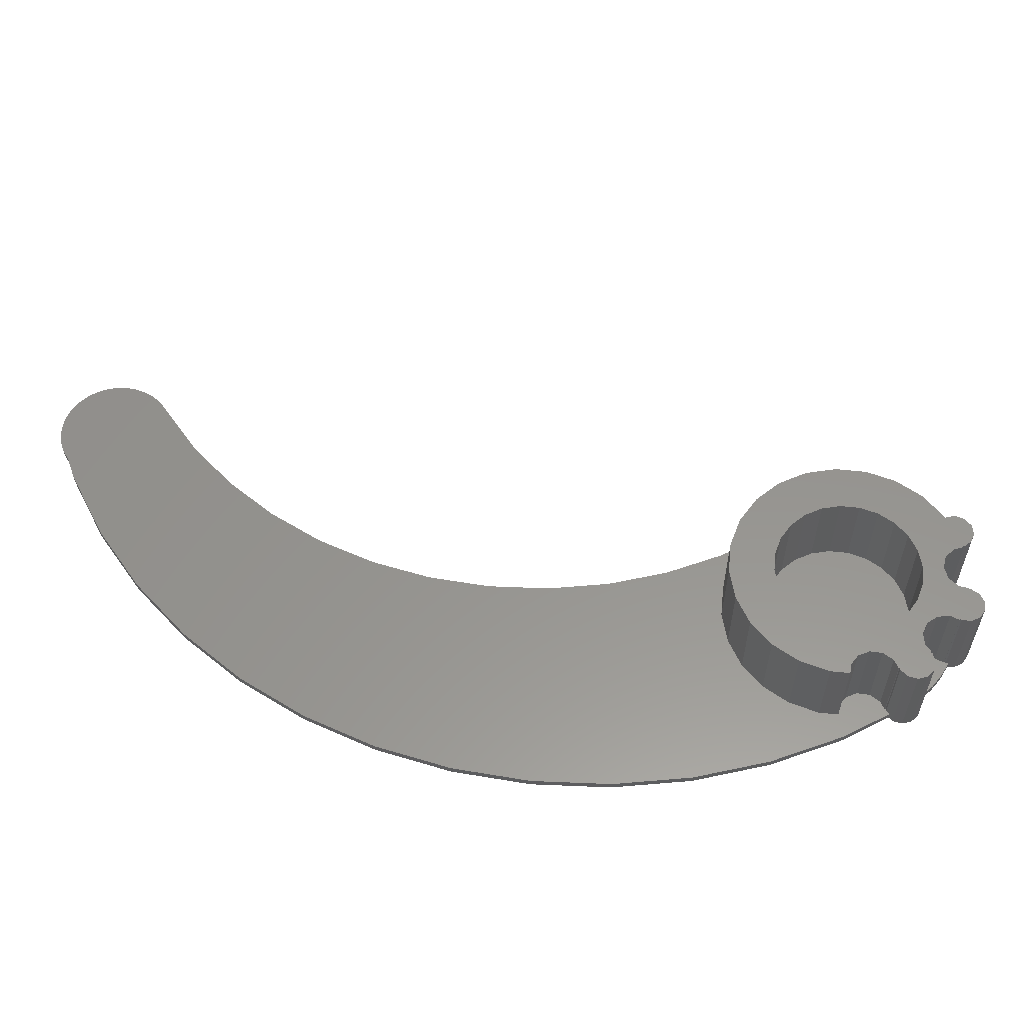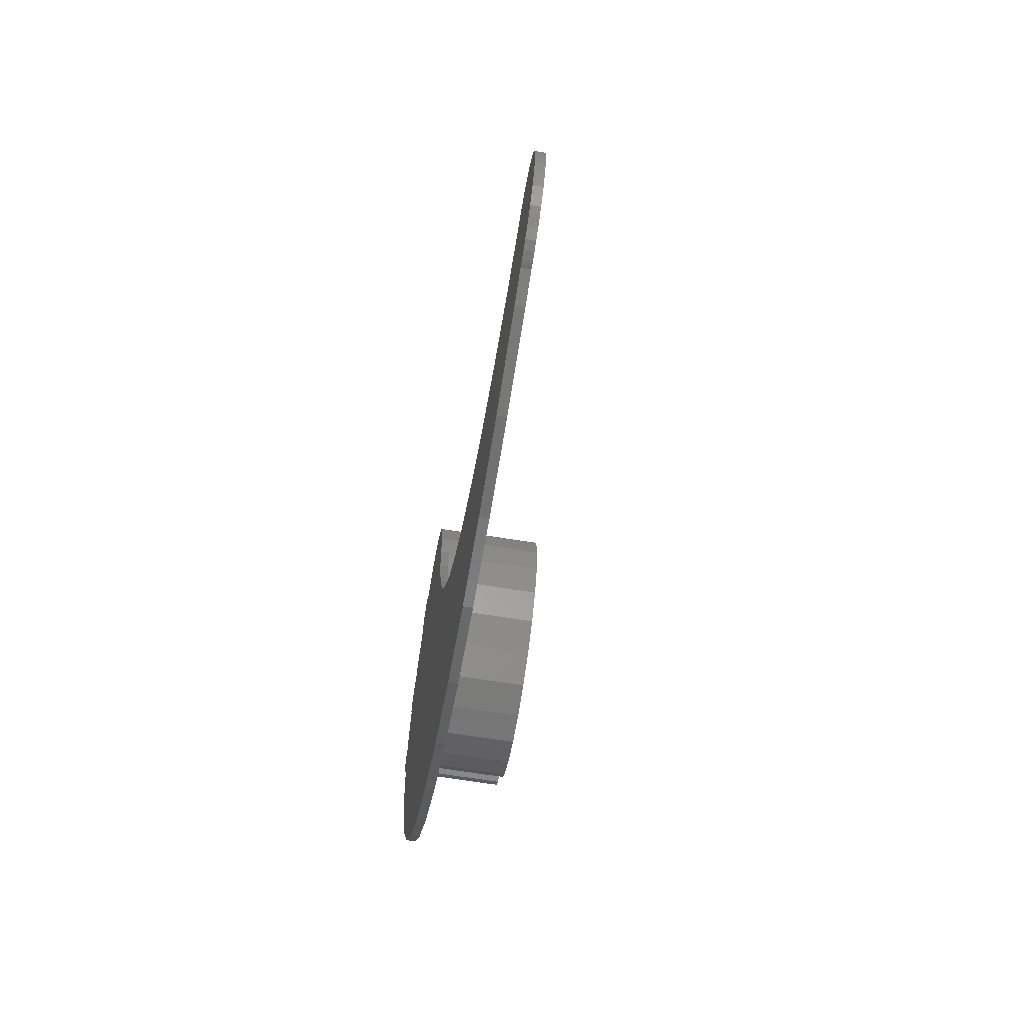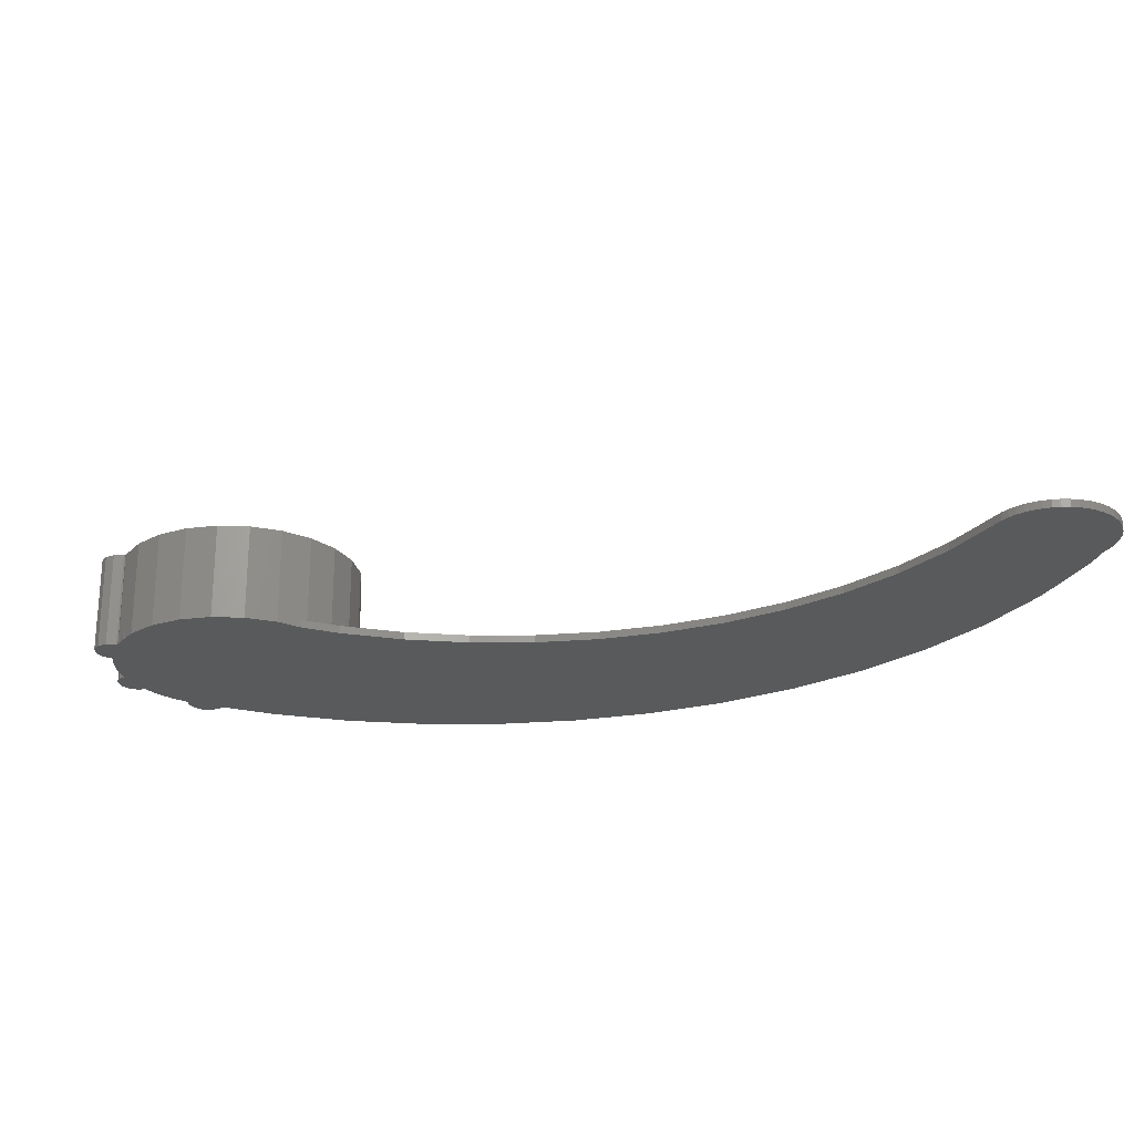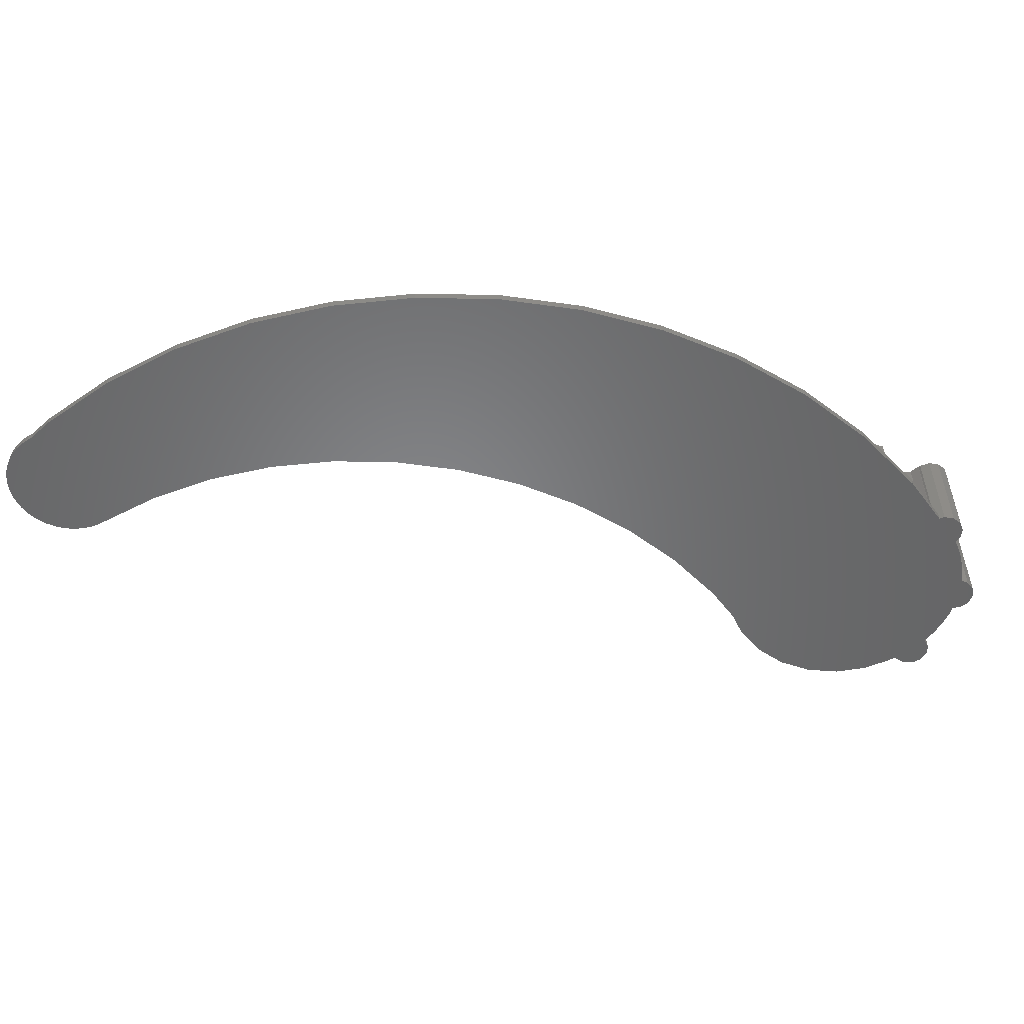
<metadata>
{"format":"stl","ext":"stl","renderer":"f3d","projection":"perspective","resolution":1024,"background":"white","views":[{"elev":57.1,"azim":58.7,"up":"+Z"},{"elev":-66.9,"azim":-99.1,"up":"+Y"},{"elev":-24.1,"azim":-116.0,"up":"+Z"},{"elev":-53.1,"azim":32.6,"up":"+Z"}]}
</metadata>
<code>
# stl→obj: 322 verts, 640 faces
v 7.313 -0.4255 5
v 7.208 0.08141 0
v 7.208 0.08141 5
v 7.313 -0.4255 0
v 6.489 -1.318 0.4
v 6.256 -1.366 5
v 6.256 -1.366 0.4
v 6.763 -1.261 5
v 6.763 -1.261 0
v 6.489 -1.318 0
v 6.372 0.6309 0.4
v 6.245 0.6046 5
v 6.372 0.6309 5
v 6.245 0.6046 0.4
v 7.15 -0.9169 0
v 6.537 0.5763 0
v 6.864 0.4681 0
v -6.158 -1.268 0
v -0.8975 6.207 0
v 6.3 -4.203 0
v 6.359 1.637 0
v 6.521 0.8256 0
v 6.094 2.42 0
v 5.667 3.254 0
v -6.292 -3.309 0
v 5.478 -8.334 0
v 5.95 4.069 0
v 5.89 3.554 0
v 5.745 4.544 0
v 5.33 4.853 0
v 5.728 3.162 0
v 4.417 4.741 0
v 4.816 4.913 0
v -6.939 -6.561 0
v 4.124 -12.32 0
v -8.005 -9.701 0
v 2.261 -16.1 0
v 3.412 5.478 0
v 2.077 6.045 0
v 4.1 5.018 0
v 2.67 5.844 0
v -0.248 6.292 0
v 1.74 6.995 0
v 0.1201 6.316 0
v 1.271 7.214 0
v 0.7552 7.169 0
v 0.3312 6.872 0
v 2.037 6.571 0
v -9.471 -12.68 0
v -0.07931 -19.6 0
v 0.08312 6.314 0
v 0 6.325 0
v -11.31 -15.43 0
v -2.857 -22.77 0
v -0.5756 6.271 0
v -4.472 4.472 0
v -3.163 5.478 0
v -1.637 6.109 0
v -6.023 -25.55 0
v -5.478 3.163 0
v -6.109 1.637 0
v -13.5 -17.93 0
v -9.526 -27.89 0
v -15.99 -20.11 0
v -13.3 -29.75 0
v -18.75 -21.95 0
v -17.29 -31.1 0
v -21.72 -23.42 0
v -21.42 -31.93 0
v -24.86 -24.49 0
v -25.63 -32.2 0
v -28.12 -25.13 0
v -29.83 -31.93 0
v -31.84 -25.38 0
v -31.17 -31.66 0
v -31.84 -31.65 0
v -31.43 -31.68 0
v -32.24 -31.57 0
v -32.24 -25.46 0
v -32.64 -31.43 0
v -32.64 -25.59 0
v -33.01 -31.25 0
v -33.01 -25.77 0
v -33.35 -31.02 0
v -33.35 -26 0
v -33.66 -30.75 0
v -33.66 -26.28 0
v -33.93 -30.44 0
v -33.93 -26.59 0
v -34.16 -30.09 0
v -34.16 -26.93 0
v -34.35 -29.72 0
v -34.35 -27.3 0
v -34.48 -29.33 0
v -34.48 -27.69 0
v -34.56 -28.93 0
v -34.56 -28.1 0
v -34.59 -28.51 0
v 2.082 6.056 0
v 0.1125 6.403 0
v -6.325 0 0
v 6.864 0.4681 5
v 6.537 0.5763 0.4
v 7.15 -0.9169 5
v 2.037 6.571 5
v 2.031 5.946 5
v 2.082 6.056 5
v 1.74 6.995 5
v 0.1207 6.309 5
v 2.077 5.927 5
v 1.941 5.45 5
v 5.502 3.105 5
v 5.95 4.069 5
v 5.745 4.544 5
v 5.89 3.554 5
v 5.581 3.139 5
v 5.33 4.853 5
v 5.074 2.781 5
v 5.518 3.064 5
v 4.277 4.622 5
v 4.816 4.913 5
v 3.875 4.296 5
v 4.763 2.184 5
v 3.925 0 5
v 4.585 -2.057 5
v 4.341 4.708 5
v 3.791 -1.016 5
v 2.775 2.775 5
v 4.24 4.651 5
v 3.399 -1.962 5
v 4.477 -2.721 5
v 2.775 -2.775 5
v 4.472 -4.472 5
v 3.163 -5.478 5
v 1.962 -3.399 5
v 1.637 -6.109 5
v 1.016 -3.791 5
v 0 -3.925 5
v 0 -6.325 5
v -1.016 -3.791 5
v -1.637 -6.109 5
v -1.962 -3.399 5
v -3.163 -5.478 5
v -2.775 -2.775 5
v -4.472 -4.472 5
v -3.399 -1.962 5
v -5.478 -3.163 5
v -3.791 -1.016 5
v -6.109 -1.637 5
v -3.925 0 5
v -6.109 1.637 5
v -3.791 1.016 5
v -5.478 3.163 5
v -6.325 0 5
v 3.399 1.962 5
v 3.791 1.016 5
v 3.222 4.132 5
v 1.962 3.399 5
v 2.575 4.315 5
v 2.106 4.798 5
v 1.016 3.791 5
v 1.271 7.214 5
v 0.7552 7.169 5
v 0.3312 6.872 5
v 0 3.925 5
v 0 6.325 5
v -1.016 3.791 5
v -1.637 6.109 5
v -1.962 3.399 5
v -3.163 5.478 5
v -2.775 2.775 5
v -4.472 4.472 5
v -3.399 1.962 5
v 6.15 -1.331 5
v 5.751 0.6332 5
v 6.239 0.6546 5
v 5.639 -1.296 5
v 6.144 -1.377 5
v 5.154 0.9439 5
v 5.01 -1.535 5
v 4.792 1.511 5
v 4.717 -3.35 5
v 5.096 -3.659 5
v 0.1125 6.403 5
v 6.15 -1.331 0.4
v 4.277 4.622 0.4
v 4.341 4.708 0.4
v 4.417 4.741 0.4
v 5.502 3.105 0.4
v 5.581 3.139 0.4
v 5.667 3.254 0.4
v 0.1201 6.316 0.4
v 0.1207 6.309 0.4
v 2.077 6.045 0.4
v 2.031 5.946 0.4
v 5.903 -3.883 0.4
v 6.3 -4.203 0.4
v 6.331 -3.72 0.4
v 4.472 -4.472 0.4
v 5.239 -3.775 0.4
v 5.096 -3.659 0.4
v 5.478 -8.334 0.4
v 3.163 -5.478 0.4
v 1.637 -6.109 0.4
v 4.124 -12.32 0.4
v 0 -6.325 0.4
v 2.261 -16.1 0.4
v -1.637 -6.109 0.4
v -8.005 -9.701 0.4
v -9.471 -12.68 0.4
v -3.163 -5.478 0.4
v -6.939 -6.561 0.4
v -4.472 -4.472 0.4
v -6.292 -3.309 0.4
v -5.478 -3.163 0.4
v -6.109 -1.637 0.4
v -6.158 -1.268 0.4
v -0.07931 -19.6 0.4
v -11.31 -15.43 0.4
v -2.857 -22.77 0.4
v -6.023 -25.55 0.4
v -13.5 -17.93 0.4
v -9.526 -27.89 0.4
v -15.99 -20.11 0.4
v -13.3 -29.75 0.4
v -18.75 -21.95 0.4
v -17.29 -31.1 0.4
v -21.72 -23.42 0.4
v -21.42 -31.93 0.4
v -24.86 -24.49 0.4
v -25.63 -32.2 0.4
v -28.12 -25.13 0.4
v -29.83 -31.93 0.4
v -31.84 -25.38 0.4
v -31.17 -31.66 0.4
v -31.84 -31.65 0.4
v -31.43 -31.68 0.4
v -32.24 -25.46 0.4
v -32.24 -31.57 0.4
v -32.64 -25.59 0.4
v -32.64 -31.43 0.4
v -33.01 -25.77 0.4
v -33.01 -31.25 0.4
v -33.35 -26 0.4
v -33.35 -31.02 0.4
v -33.66 -26.28 0.4
v -33.66 -30.75 0.4
v -33.93 -26.59 0.4
v -33.93 -30.44 0.4
v -34.16 -26.93 0.4
v -34.16 -30.09 0.4
v -34.35 -27.3 0.4
v -34.35 -29.72 0.4
v -34.48 -27.69 0.4
v -34.48 -29.33 0.4
v -34.56 -28.1 0.4
v -34.56 -28.93 0.4
v -34.59 -28.51 0.4
v 6.521 0.8256 0.4
v 6.423 0.6626 0.4
v 6.527 0.729 0.4
v 6.239 0.6546 0.4
v 6.359 1.637 0.4
v 4.792 1.511 0.4
v 6.094 2.42 0.4
v 5.751 0.6332 0.4
v 5.518 3.064 0.4
v 5.736 3.146 0.4
v 5.641 3.142 0.4
v 5.074 2.781 0.4
v 5.154 0.9439 0.4
v 4.763 2.184 0.4
v -0.248 6.292 0.4
v -0.5756 6.271 0.4
v -0.8975 6.207 0.4
v 4.364 4.787 0.4
v 4.24 4.651 0.4
v 4.357 4.765 0.4
v 4.1 5.018 0.4
v 3.875 4.296 0.4
v 3.412 5.478 0.4
v 3.222 4.132 0.4
v 2.106 4.798 0.4
v 2.67 5.844 0.4
v 2.575 4.315 0.4
v 2.077 5.927 0.4
v 2.107 6.035 0.4
v 1.941 5.45 0.4
v 5.728 3.162 0.4
v 0.08312 6.314 0.4
v 6.303 -1.403 0.4
v 6.474 -1.542 0.4
v 6.144 -1.377 0.4
v 5.01 -1.535 0.4
v 5.639 -1.296 0.4
v 4.585 -2.057 0.4
v 4.477 -2.721 0.4
v 4.717 -3.35 0.4
v 3.925 0 0.4
v 3.791 1.016 0.4
v -3.791 1.016 0.4
v -3.925 0 0.4
v -1.016 3.791 0.4
v 0 3.925 0.4
v 1.016 -3.791 0.4
v 0 -3.925 0.4
v 1.962 3.399 0.4
v 2.775 2.775 0.4
v 1.016 3.791 0.4
v -2.775 2.775 0.4
v -3.399 1.962 0.4
v -1.962 3.399 0.4
v 3.791 -1.016 0.4
v 3.399 1.962 0.4
v 3.399 -1.962 0.4
v 2.775 -2.775 0.4
v 1.962 -3.399 0.4
v -1.016 -3.791 0.4
v -1.962 -3.399 0.4
v -2.775 -2.775 0.4
v -3.399 -1.962 0.4
v -3.791 -1.016 0.4
f 1 2 3
f 2 1 4
f 5 6 7
f 6 5 8
f 9 5 10
f 5 9 8
f 11 12 13
f 12 11 14
f 10 4 15
f 4 16 2
f 10 15 9
f 4 10 16
f 2 16 17
f 18 16 10
f 19 16 18
f 18 10 20
f 16 21 22
f 16 23 21
f 16 24 23
f 25 20 26
f 24 27 28
f 27 24 29
f 24 30 29
f 23 24 31
f 24 32 30
f 30 32 33
f 34 26 35
f 20 25 18
f 16 19 24
f 24 19 32
f 36 35 37
f 38 32 39
f 32 38 40
f 38 39 41
f 32 42 39
f 43 44 45
f 45 44 46
f 46 44 47
f 48 44 43
f 39 44 48
f 49 37 50
f 39 51 44
f 39 42 51
f 51 42 52
f 32 19 42
f 53 50 54
f 42 19 55
f 56 19 18
f 19 57 58
f 53 54 59
f 19 56 57
f 60 18 61
f 56 18 60
f 26 34 25
f 35 36 34
f 37 49 36
f 62 59 63
f 50 53 49
f 64 63 65
f 59 62 53
f 63 64 62
f 66 65 67
f 65 66 64
f 68 67 69
f 67 68 66
f 69 70 68
f 71 70 69
f 71 72 70
f 73 72 71
f 74 73 75
f 76 75 77
f 75 76 74
f 73 74 72
f 78 74 76
f 78 79 74
f 80 79 78
f 80 81 79
f 82 81 80
f 82 83 81
f 84 83 82
f 84 85 83
f 86 85 84
f 86 87 85
f 88 87 86
f 88 89 87
f 90 89 88
f 90 91 89
f 92 91 90
f 92 93 91
f 94 93 92
f 94 95 93
f 96 95 94
f 96 97 95
f 97 96 98
f 99 39 48
f 47 44 100
f 61 18 101
f 102 103 13
f 17 103 102
f 103 17 16
f 13 103 11
f 3 17 102
f 17 3 2
f 104 4 1
f 4 104 15
f 9 104 8
f 104 9 15
f 105 106 107
f 108 106 105
f 106 108 109
f 110 106 111
f 112 113 114
f 113 112 115
f 115 112 116
f 112 114 117
f 112 118 119
f 120 112 117
f 120 117 121
f 112 120 118
f 122 118 120
f 123 124 125
f 120 121 126
f 127 125 124
f 128 118 122
f 122 120 129
f 130 125 127
f 125 130 131
f 132 131 130
f 131 132 133
f 133 132 134
f 135 134 132
f 135 136 134
f 137 136 135
f 138 136 137
f 138 139 136
f 140 139 138
f 140 141 139
f 142 141 140
f 143 142 144
f 142 143 141
f 145 144 146
f 147 146 148
f 144 145 143
f 149 148 150
f 151 152 153
f 152 151 150
f 146 147 145
f 154 150 151
f 148 149 147
f 150 154 149
f 155 118 128
f 123 156 124
f 123 155 156
f 128 122 157
f 118 155 123
f 158 157 159
f 158 159 160
f 157 158 128
f 161 160 111
f 106 109 111
f 109 108 162
f 160 161 158
f 109 162 163
f 109 163 164
f 165 111 109
f 165 109 166
f 111 165 161
f 166 167 165
f 168 167 166
f 168 169 167
f 170 169 168
f 169 170 171
f 172 171 170
f 171 172 173
f 173 153 152
f 153 173 172
f 12 1 3
f 12 3 102
f 1 12 104
f 12 102 13
f 174 104 12
f 104 174 8
f 175 12 176
f 8 174 6
f 177 12 175
f 12 177 174
f 174 177 178
f 179 177 175
f 179 180 177
f 181 180 179
f 181 125 180
f 125 181 123
f 182 133 183
f 133 182 131
f 164 184 109
f 185 6 174
f 6 185 7
f 29 117 114
f 117 29 30
f 186 126 187
f 126 186 120
f 115 27 113
f 27 115 28
f 121 188 126
f 33 188 121
f 188 33 32
f 126 188 187
f 30 121 117
f 121 30 33
f 113 29 114
f 29 113 27
f 189 116 112
f 116 189 190
f 115 191 28
f 116 191 115
f 191 116 190
f 28 191 24
f 45 163 162
f 163 45 46
f 100 164 47
f 164 100 184
f 46 164 163
f 164 46 47
f 192 100 44
f 100 192 184
f 109 192 193
f 192 109 184
f 43 162 108
f 162 43 45
f 105 43 108
f 43 105 48
f 107 194 99
f 106 194 107
f 194 106 195
f 99 194 39
f 107 48 105
f 48 107 99
f 196 197 198
f 199 197 196
f 199 196 200
f 199 200 201
f 197 199 202
f 203 202 199
f 204 202 203
f 202 204 205
f 206 205 204
f 205 206 207
f 208 207 206
f 209 207 208
f 210 207 209
f 209 208 211
f 212 211 213
f 214 213 215
f 211 212 209
f 214 215 216
f 214 216 217
f 213 214 212
f 207 210 218
f 219 218 210
f 218 219 220
f 220 219 221
f 222 221 219
f 221 222 223
f 224 223 222
f 223 224 225
f 226 225 224
f 225 226 227
f 228 227 226
f 227 228 229
f 230 229 228
f 230 231 229
f 232 231 230
f 232 233 231
f 234 233 232
f 233 234 235
f 236 235 234
f 235 236 237
f 238 236 234
f 238 239 236
f 240 239 238
f 240 241 239
f 242 241 240
f 242 243 241
f 244 243 242
f 244 245 243
f 246 245 244
f 246 247 245
f 248 247 246
f 248 249 247
f 250 249 248
f 250 251 249
f 252 251 250
f 252 253 251
f 254 253 252
f 254 255 253
f 256 255 254
f 256 257 255
f 257 256 258
f 259 260 261
f 262 259 263
f 259 262 260
f 264 263 265
f 263 266 262
f 267 265 268
f 267 268 269
f 270 265 267
f 263 271 266
f 265 270 272
f 263 264 271
f 265 272 264
f 273 274 275
f 276 277 278
f 279 277 276
f 279 280 277
f 281 280 279
f 281 282 280
f 283 281 284
f 281 285 282
f 286 284 287
f 288 284 286
f 281 283 285
f 284 288 283
f 269 289 191
f 289 269 268
f 190 269 191
f 190 267 269
f 267 190 189
f 193 192 290
f 278 188 276
f 278 187 188
f 277 187 278
f 187 277 186
f 5 291 292
f 7 291 5
f 293 7 185
f 7 293 291
f 260 103 261
f 260 11 103
f 262 11 260
f 11 262 14
f 194 286 287
f 286 194 195
f 293 292 291
f 201 292 293
f 292 201 198
f 294 293 295
f 198 201 196
f 196 201 200
f 293 294 201
f 296 201 294
f 297 201 296
f 201 297 298
f 94 257 96
f 257 94 255
f 92 255 94
f 255 92 253
f 90 253 92
f 253 90 251
f 88 251 90
f 251 88 249
f 86 249 88
f 249 86 247
f 86 245 247
f 245 86 84
f 84 243 245
f 243 84 82
f 82 241 243
f 241 82 80
f 80 239 241
f 239 80 78
f 78 236 239
f 236 78 76
f 76 237 236
f 237 76 77
f 77 235 237
f 235 77 75
f 75 233 235
f 233 75 73
f 73 231 233
f 231 73 71
f 71 229 231
f 229 71 69
f 69 227 229
f 227 69 67
f 67 225 227
f 225 67 65
f 65 223 225
f 223 65 63
f 63 221 223
f 221 63 59
f 59 220 221
f 220 59 54
f 220 50 218
f 50 220 54
f 218 37 207
f 37 218 50
f 207 35 205
f 35 207 37
f 205 26 202
f 26 205 35
f 202 20 197
f 20 202 26
f 292 10 5
f 198 10 292
f 20 198 197
f 198 20 10
f 261 22 259
f 16 261 103
f 261 16 22
f 259 21 263
f 21 259 22
f 263 23 265
f 23 263 21
f 268 31 289
f 23 268 265
f 268 23 31
f 289 24 191
f 24 289 31
f 32 276 188
f 40 276 32
f 276 40 279
f 40 281 279
f 281 40 38
f 38 284 281
f 284 38 41
f 41 287 284
f 39 287 41
f 287 39 194
f 42 274 273
f 274 42 55
f 44 290 192
f 290 44 51
f 55 275 274
f 275 55 19
f 25 217 18
f 217 25 214
f 34 214 25
f 214 34 212
f 36 212 34
f 212 36 209
f 49 209 36
f 209 49 210
f 53 210 49
f 210 53 219
f 62 219 53
f 219 62 222
f 62 224 222
f 224 62 64
f 64 226 224
f 226 64 66
f 66 228 226
f 228 66 68
f 68 230 228
f 230 68 70
f 70 232 230
f 232 70 72
f 72 234 232
f 234 72 74
f 74 238 234
f 238 74 79
f 79 240 238
f 240 79 81
f 81 242 240
f 242 81 83
f 83 244 242
f 244 83 85
f 85 246 244
f 246 85 87
f 89 246 87
f 246 89 248
f 91 248 89
f 248 91 250
f 93 250 91
f 250 93 252
f 95 252 93
f 252 95 254
f 97 254 95
f 254 97 256
f 98 256 97
f 256 98 258
f 96 258 98
f 258 96 257
f 12 262 176
f 262 12 14
f 101 151 61
f 151 101 154
f 290 109 193
f 109 290 166
f 52 290 51
f 290 52 166
f 208 139 141
f 139 208 206
f 119 189 112
f 189 119 267
f 186 129 120
f 129 186 277
f 57 172 170
f 172 57 56
f 60 172 56
f 172 60 153
f 58 170 168
f 170 58 57
f 213 143 145
f 143 213 211
f 286 106 110
f 106 286 195
f 61 153 60
f 153 61 151
f 275 166 273
f 52 273 166
f 273 52 42
f 166 275 168
f 58 275 19
f 275 58 168
f 178 185 174
f 185 178 293
f 206 136 139
f 136 206 204
f 203 133 134
f 133 203 199
f 211 141 143
f 141 211 208
f 213 147 215
f 147 213 145
f 217 101 18
f 101 217 154
f 149 217 216
f 217 149 154
f 204 134 136
f 134 204 203
f 133 201 183
f 201 133 199
f 215 149 216
f 149 215 147
f 299 156 300
f 156 299 124
f 150 301 152
f 301 150 302
f 303 165 167
f 165 303 304
f 305 138 137
f 138 305 306
f 307 128 158
f 128 307 308
f 309 158 161
f 158 309 307
f 173 310 171
f 310 173 311
f 152 311 173
f 311 152 301
f 310 169 171
f 169 310 312
f 300 313 299
f 314 313 300
f 314 315 313
f 308 315 314
f 308 316 315
f 307 316 308
f 307 317 316
f 309 317 307
f 309 305 317
f 304 305 309
f 304 306 305
f 303 306 304
f 303 318 306
f 312 318 303
f 312 319 318
f 310 319 312
f 310 320 319
f 311 320 310
f 311 321 320
f 301 321 311
f 301 322 321
f 322 301 302
f 314 128 308
f 128 314 155
f 300 155 314
f 155 300 156
f 304 161 165
f 161 304 309
f 312 167 169
f 167 312 303
f 313 124 299
f 124 313 127
f 316 130 315
f 130 316 132
f 315 127 313
f 127 315 130
f 319 144 142
f 144 319 320
f 146 322 148
f 322 146 321
f 148 302 150
f 302 148 322
f 144 321 146
f 321 144 320
f 306 140 138
f 140 306 318
f 318 142 140
f 142 318 319
f 316 135 132
f 135 316 317
f 317 137 135
f 137 317 305
f 125 294 180
f 294 125 296
f 295 178 177
f 178 295 293
f 294 177 180
f 177 294 295
f 201 182 183
f 182 201 298
f 131 296 125
f 296 131 297
f 182 297 131
f 297 182 298
f 270 119 118
f 119 270 267
f 123 270 118
f 270 123 272
f 181 272 123
f 272 181 264
f 262 175 176
f 175 262 266
f 179 264 181
f 264 179 271
f 266 179 175
f 179 266 271
f 111 286 110
f 286 111 288
f 160 288 111
f 288 160 283
f 282 159 157
f 159 282 285
f 159 283 160
f 283 159 285
f 280 157 122
f 157 280 282
f 277 122 129
f 122 277 280

</code>
